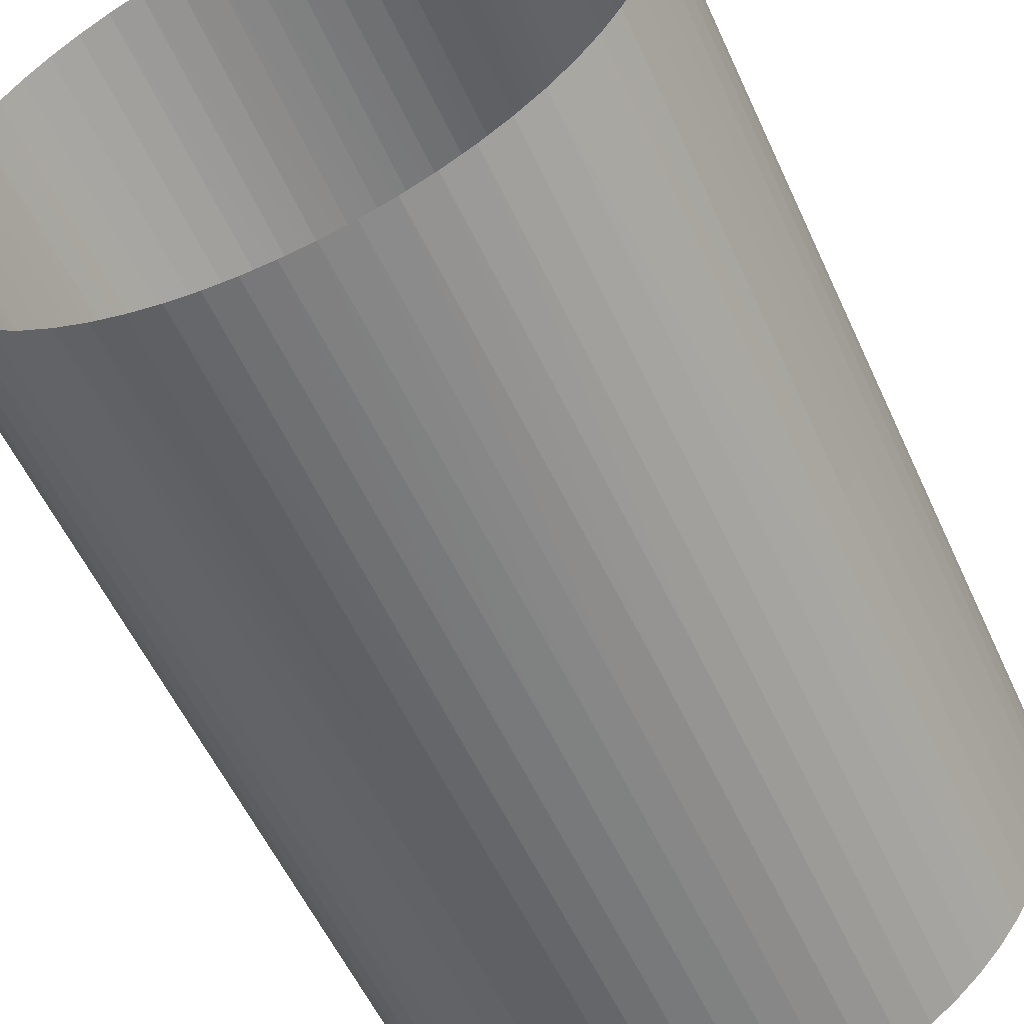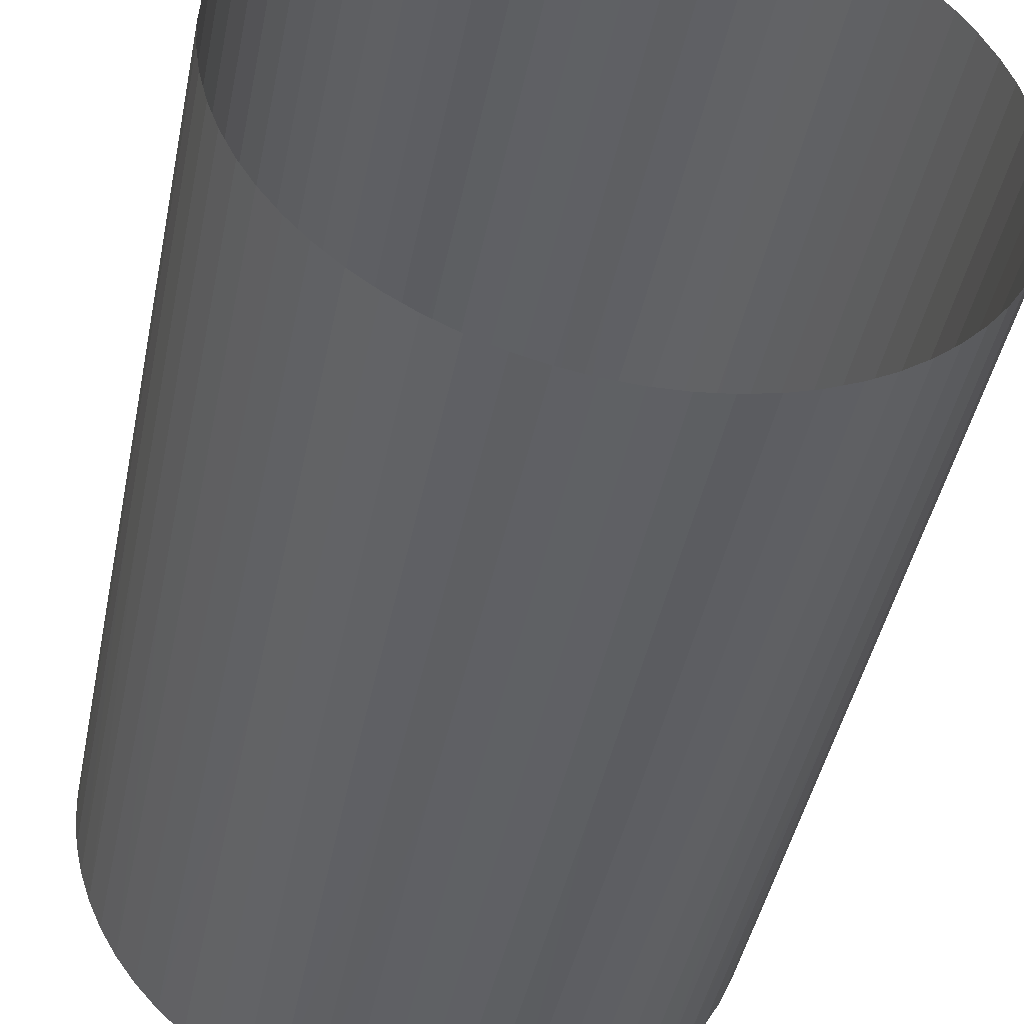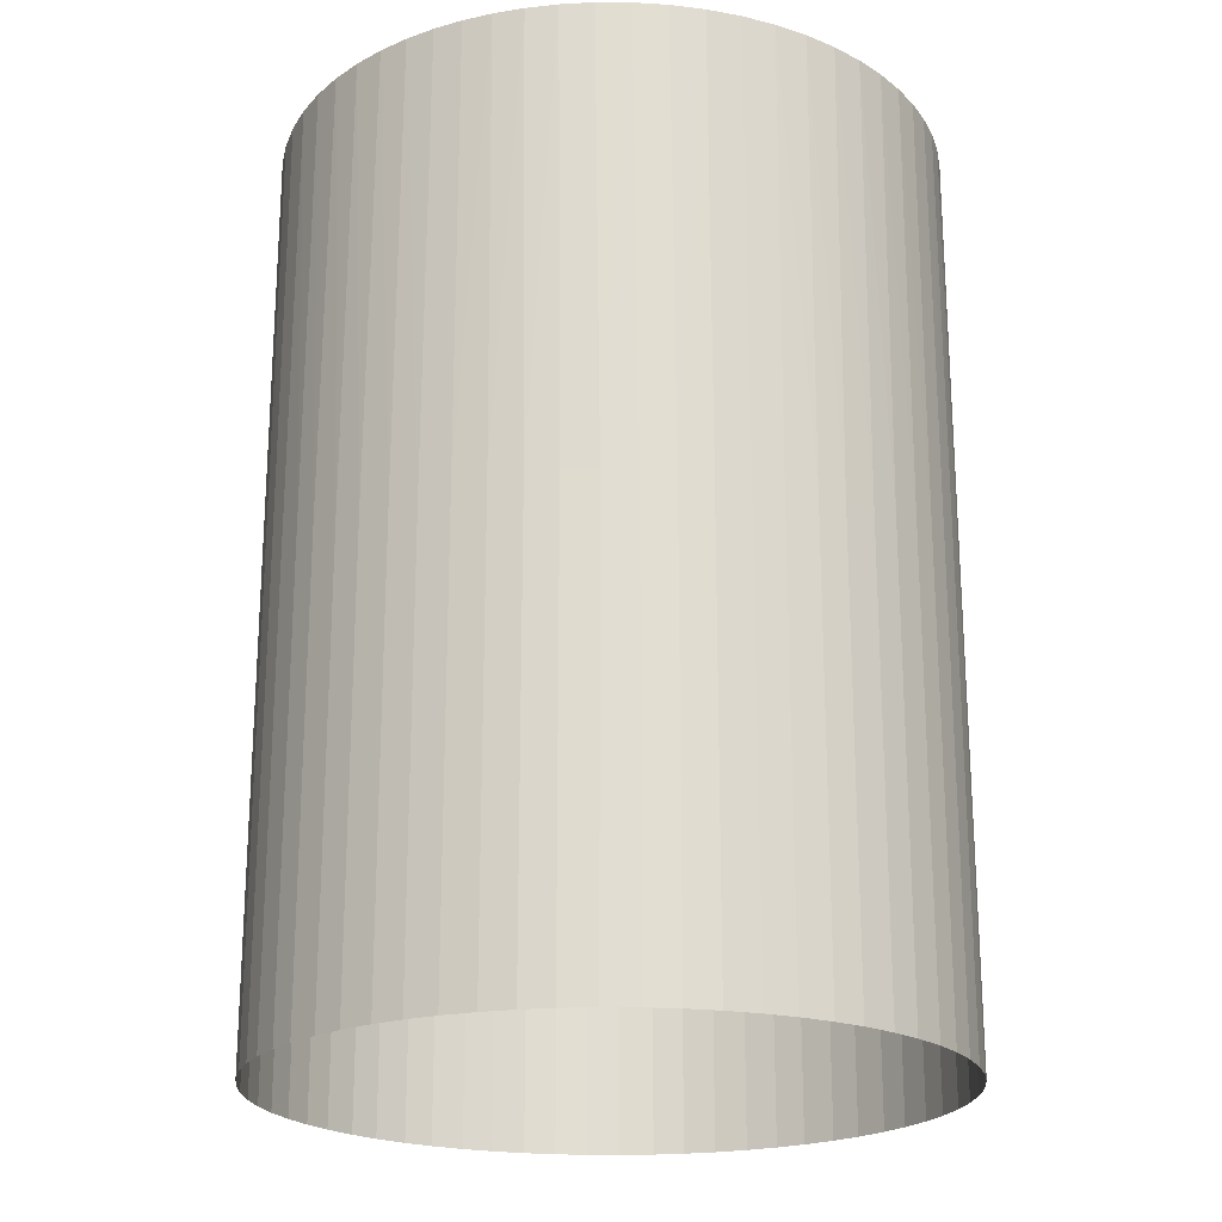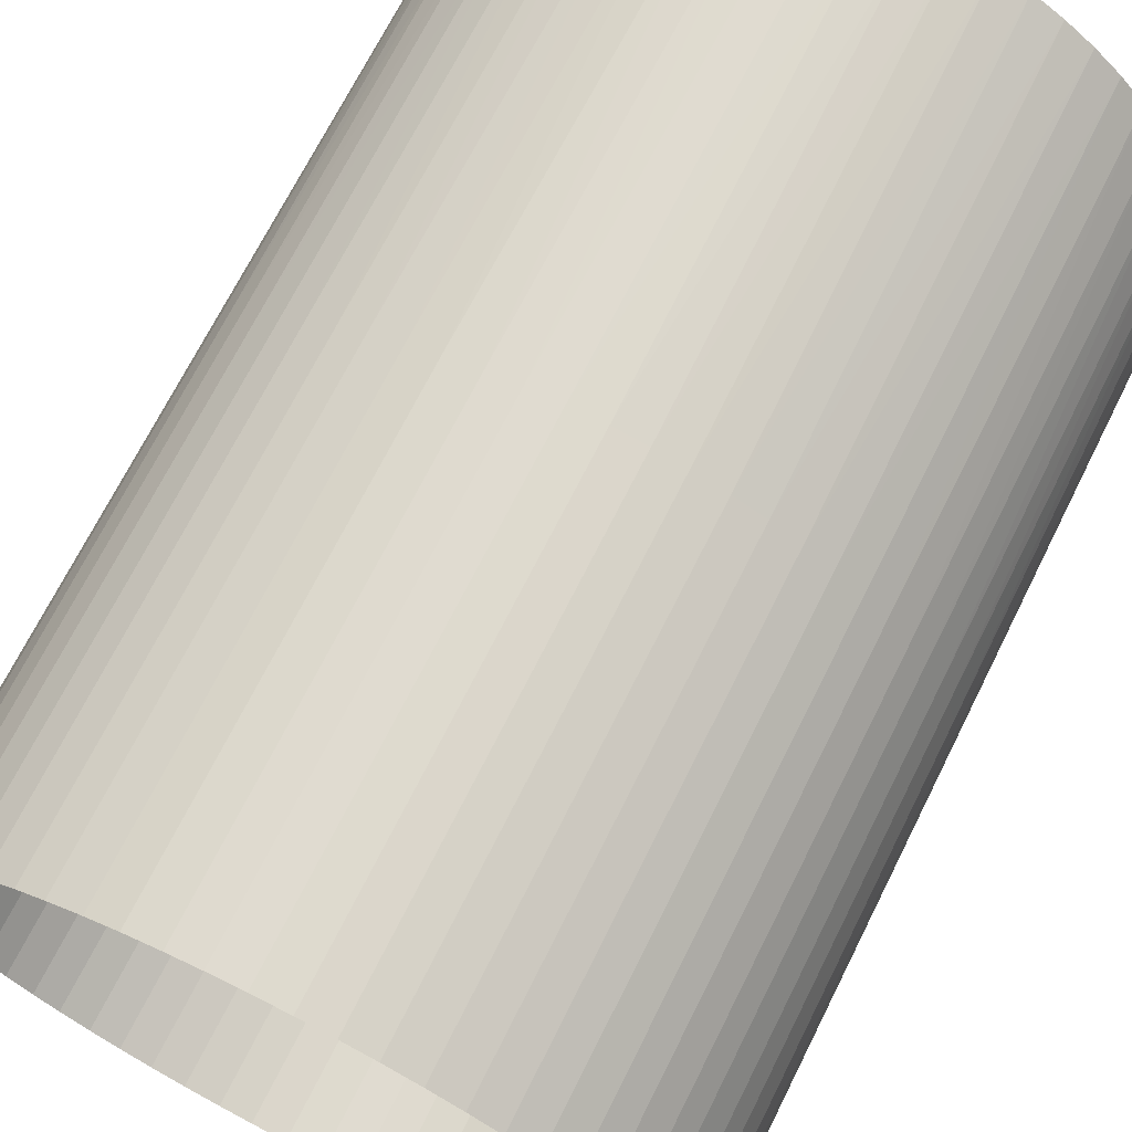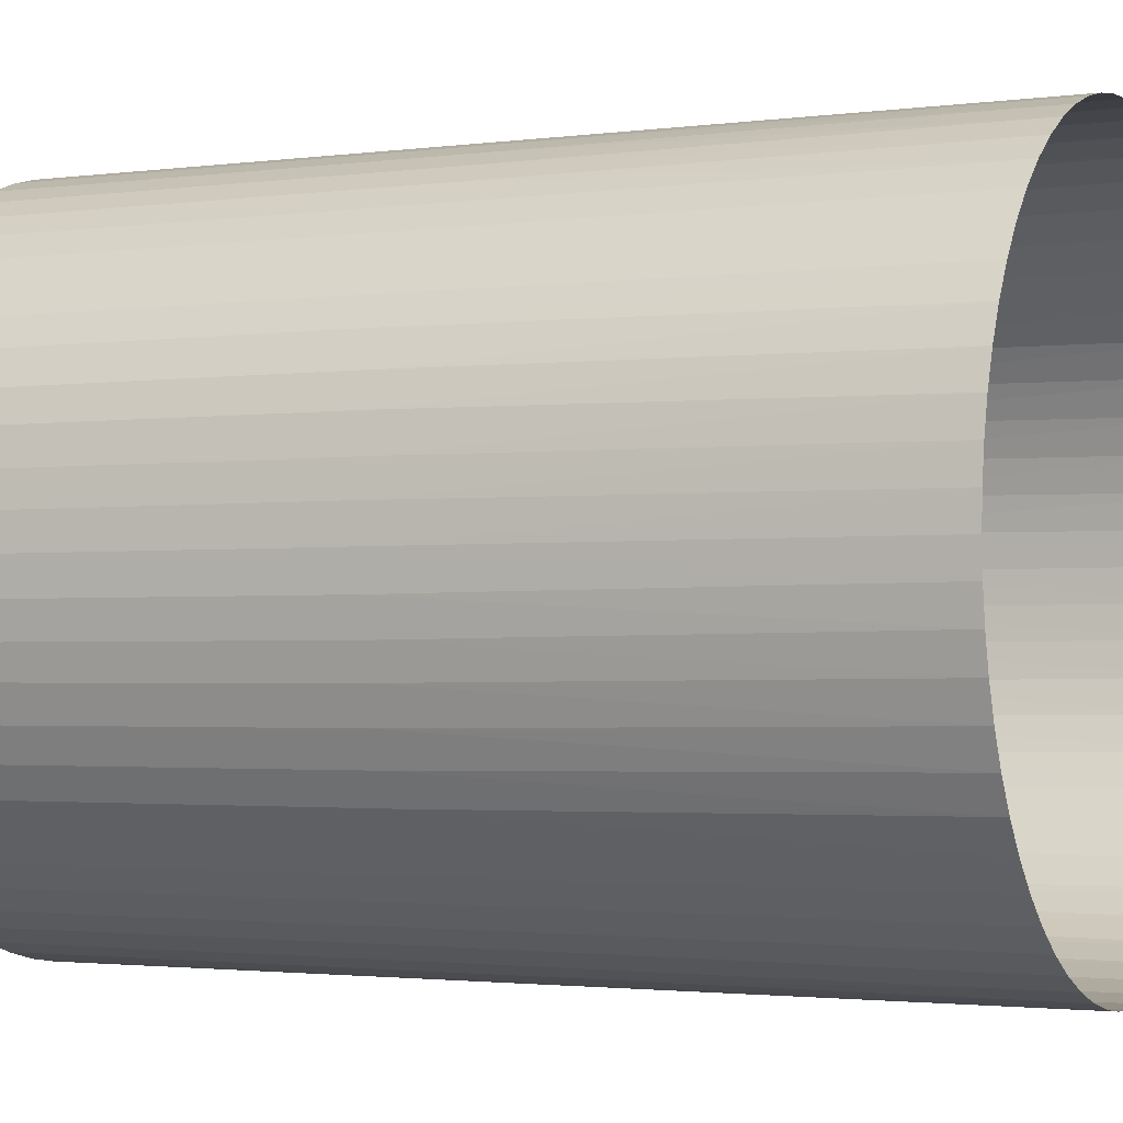
<metadata>
{"format":"obj","ext":"obj","renderer":"f3d","projection":"perspective","resolution":1024,"background":"white","views":[{"elev":-56.3,"azim":-155.6,"up":"+Z"},{"elev":-45.2,"azim":-11.5,"up":"+Z"},{"elev":-21.3,"azim":-155.9,"up":"+Y"},{"elev":70.4,"azim":26.6,"up":"+Z"},{"elev":-2.0,"azim":116.0,"up":"+Z"}]}
</metadata>
<code>
o Obj_000008_1/Obj_000008/mesh8/mesh8-geometry#mesh8-geometry
v -0.5073 0.03045 -0.006336
v -0.5049 -0.6694 -0.05579
v -0.5049 0.03045 -0.05579
v -0.5073 -0.6694 -0.006336
v -0.498 -0.6694 -0.1028
v -0.5052 0.7303 -0.05182
v -0.5047 0.03045 0.04469
v -0.498 0.03045 -0.1028
v -0.4988 0.7303 -0.09845
v -0.5073 0.7303 -0.006336
v -0.5047 -0.6694 0.04469
v -0.5052 0.7303 0.03915
v -0.4854 -0.6694 -0.1537
v -0.4974 0.03045 0.09323
v -0.4988 0.7303 0.08578
v -0.4854 0.03045 -0.1537
v -0.4878 0.7303 -0.1456
v -0.4974 -0.6694 0.09323
v -0.4695 -0.6694 -0.1983
v -0.486 0.03045 0.139
v -0.4878 0.7303 0.133
v -0.4695 0.03045 -0.1983
v -0.4717 0.7303 -0.1927
v -0.486 -0.6694 0.139
v -0.4468 -0.6694 -0.2463
v -0.4686 0.03045 0.1878
v -0.4717 0.7303 0.18
v -0.4468 0.03045 -0.2463
v -0.4507 0.7303 -0.2389
v -0.4686 -0.6694 0.1878
v -0.4228 -0.6694 -0.2863
v -0.447 0.03045 0.2334
v -0.4507 0.7303 0.2262
v -0.4228 0.03045 -0.2863
v -0.4248 0.7303 -0.2834
v -0.447 -0.6694 0.2334
v -0.3918 -0.6694 -0.3282
v -0.4217 0.03045 0.2754
v -0.4248 0.7303 0.2707
v -0.3918 0.03045 -0.3282
v -0.3941 0.7303 -0.3254
v -0.4217 -0.6694 0.2754
v -0.3599 -0.6694 -0.3634
v -0.3925 0.03045 0.3146
v -0.3941 0.7303 0.3127
v -0.3599 0.03045 -0.3634
v -0.359 0.7303 -0.3643
v -0.3925 -0.6694 0.3146
v -0.322 0.03045 -0.3978
v -0.3581 0.03045 0.3525
v -0.359 0.7303 0.3516
v -0.322 -0.6694 -0.3978
v -0.3581 -0.6694 0.3525
v -0.2828 0.03045 -0.427
v -0.3201 0.7303 -0.3994
v -0.3229 -0.6694 0.3844
v -0.3229 0.03045 0.3844
v -0.2828 -0.6694 -0.427
v -0.3201 0.7303 0.3867
v -0.2407 0.03045 -0.4522
v -0.2781 0.7303 -0.4301
v -0.281 -0.6694 0.4155
v -0.281 0.03045 0.4155
v -0.2407 -0.6694 -0.4522
v -0.2781 0.7303 0.4174
v -0.1952 0.03045 -0.4739
v -0.2336 0.7303 -0.456
v -0.2411 -0.6694 0.4394
v -0.2411 0.03045 0.4394
v -0.1952 -0.6694 -0.4739
v -0.2336 0.7303 0.4434
v -0.1464 0.03045 -0.4913
v -0.1874 0.7303 -0.477
v -0.1931 -0.6694 0.4621
v -0.1931 0.03045 0.4621
v -0.1464 -0.6694 -0.4913
v -0.1874 0.7303 0.4644
v -0.1006 0.03045 -0.5027
v -0.1403 0.7303 -0.493
v -0.1484 -0.6694 0.478
v -0.1484 0.03045 0.478
v -0.1006 -0.6694 -0.5027
v -0.1403 0.7303 0.4804
v -0.05208 0.03045 -0.51
v -0.09316 0.7303 -0.5041
v -0.0975 -0.6694 0.4906
v -0.0975 0.03045 0.4906
v -0.05208 -0.6694 -0.51
v -0.09316 0.7303 0.4915
v -0.001048 0.03045 -0.5126
v -0.04654 0.7303 -0.5105
v -0.0505 -0.6694 0.4975
v -0.0505 0.03045 0.4975
v -0.001048 -0.6694 -0.5126
v -0.04654 0.7303 0.4979
v 0.0484 0.03045 -0.5102
v -0.001048 0.7303 -0.5126
v -0.001048 -0.6694 0.4999
v -0.001048 0.03045 0.4999
v 0.0484 -0.6694 -0.5102
v 0.04444 0.7303 -0.5105
v -0.001048 0.7303 0.4999
v 0.0954 0.03045 -0.5033
v 0.09107 0.7303 -0.5041
v 0.04998 -0.6694 0.4973
v 0.04444 0.7303 0.4979
v 0.0954 -0.6694 -0.5033
v 0.04998 0.03045 0.4973
v 0.1463 0.03045 -0.4907
v 0.1382 0.7303 -0.493
v 0.09852 -0.6694 0.49
v 0.09107 0.7303 0.4915
v 0.1463 -0.6694 -0.4907
v 0.09852 0.03045 0.49
v 0.191 0.03045 -0.4748
v 0.1853 0.7303 -0.477
v 0.1443 -0.6694 0.4786
v 0.1382 0.7303 0.4804
v 0.191 -0.6694 -0.4748
v 0.1443 0.03045 0.4786
v 0.239 0.03045 -0.4521
v 0.2315 0.7303 -0.456
v 0.1931 -0.6694 0.4612
v 0.1853 0.7303 0.4644
v 0.239 -0.6694 -0.4521
v 0.1931 0.03045 0.4612
v 0.2789 0.03045 -0.4281
v 0.276 0.7303 -0.4301
v 0.2386 -0.6694 0.4396
v 0.2315 0.7303 0.4434
v 0.2789 -0.6694 -0.4281
v 0.2386 0.03045 0.4396
v 0.3208 0.03045 -0.3971
v 0.318 0.7303 -0.3994
v 0.2807 -0.6694 0.4143
v 0.276 0.7303 0.4174
v 0.3208 -0.6694 -0.3971
v 0.2807 0.03045 0.4143
v 0.3561 0.03045 -0.3652
v 0.3569 0.7303 -0.3643
v 0.3199 -0.6694 0.3852
v 0.318 0.7303 0.3867
v 0.3561 -0.6694 -0.3652
v 0.3199 0.03045 0.3852
v 0.3904 -0.6694 -0.3273
v 0.3904 0.03045 -0.3273
v 0.3578 -0.6694 0.3508
v 0.3569 0.7303 0.3516
v 0.392 0.7303 -0.3254
v 0.3578 0.03045 0.3508
v 0.4196 -0.6694 -0.288
v 0.4196 0.03045 -0.288
v 0.3897 0.03045 0.3155
v 0.4227 0.7303 -0.2834
v 0.3897 -0.6694 0.3155
v 0.392 0.7303 0.3127
v 0.4449 -0.6694 -0.246
v 0.4449 0.03045 -0.246
v 0.4208 0.03045 0.2736
v 0.4486 0.7303 -0.2389
v 0.4208 -0.6694 0.2736
v 0.4227 0.7303 0.2707
v 0.4665 -0.6694 -0.2004
v 0.4665 0.03045 -0.2004
v 0.4447 0.03045 0.2337
v 0.4697 0.7303 -0.1927
v 0.4447 -0.6694 0.2337
v 0.4486 0.7303 0.2262
v 0.4839 -0.6694 -0.1517
v 0.4839 0.03045 -0.1517
v 0.4674 0.03045 0.1857
v 0.4857 0.7303 -0.1456
v 0.4674 -0.6694 0.1857
v 0.4697 0.7303 0.18
v 0.4953 -0.6694 -0.1059
v 0.4953 0.03045 -0.1059
v 0.4833 0.03045 0.141
v 0.4967 0.7303 -0.09845
v 0.4833 -0.6694 0.141
v 0.4857 0.7303 0.133
v 0.5026 -0.6694 -0.05737
v 0.5026 0.03045 -0.05737
v 0.4959 0.03045 0.09011
v 0.5031 0.7303 -0.05182
v 0.4959 -0.6694 0.09011
v 0.4967 0.7303 0.08578
v 0.5052 -0.6694 -0.006336
v 0.5052 0.03045 -0.006336
v 0.5028 0.03045 0.04311
v 0.5052 0.7303 -0.006336
v 0.5028 -0.6694 0.04311
v 0.5031 0.7303 0.03915
f 1 2 3
f 2 1 4
f 5 3 2
f 1 3 6
f 7 4 1
f 3 5 8
f 6 3 9
f 1 6 10
f 4 7 11
f 7 1 12
f 13 8 5
f 3 8 9
f 12 1 10
f 14 11 7
f 15 7 12
f 8 13 16
f 9 8 17
f 11 14 18
f 14 7 15
f 19 16 13
f 8 16 17
f 20 18 14
f 21 14 15
f 16 19 22
f 17 16 23
f 18 20 24
f 20 14 21
f 25 22 19
f 16 22 23
f 26 24 20
f 27 20 21
f 22 25 28
f 23 22 29
f 24 26 30
f 26 20 27
f 31 28 25
f 22 28 29
f 32 30 26
f 33 26 27
f 28 31 34
f 29 28 35
f 30 32 36
f 32 26 33
f 37 34 31
f 28 34 35
f 38 36 32
f 39 32 33
f 34 37 40
f 35 34 41
f 36 38 42
f 38 32 39
f 43 40 37
f 34 40 41
f 44 42 38
f 45 38 39
f 40 43 46
f 41 40 47
f 42 44 48
f 44 38 45
f 43 49 46
f 40 46 47
f 50 48 44
f 51 44 45
f 49 43 52
f 47 46 49
f 48 50 53
f 50 44 51
f 52 54 49
f 47 49 55
f 50 56 53
f 51 57 50
f 54 52 58
f 55 49 54
f 56 50 57
f 59 57 51
f 58 60 54
f 55 54 61
f 57 62 56
f 59 63 57
f 60 58 64
f 61 54 60
f 62 57 63
f 65 63 59
f 64 66 60
f 61 60 67
f 63 68 62
f 65 69 63
f 66 64 70
f 67 60 66
f 68 63 69
f 71 69 65
f 70 72 66
f 67 66 73
f 69 74 68
f 71 75 69
f 72 70 76
f 73 66 72
f 74 69 75
f 77 75 71
f 76 78 72
f 73 72 79
f 75 80 74
f 77 81 75
f 78 76 82
f 79 72 78
f 80 75 81
f 83 81 77
f 82 84 78
f 79 78 85
f 81 86 80
f 83 87 81
f 84 82 88
f 85 78 84
f 86 81 87
f 89 87 83
f 88 90 84
f 85 84 91
f 87 92 86
f 89 93 87
f 90 88 94
f 91 84 90
f 92 87 93
f 95 93 89
f 94 96 90
f 91 90 97
f 93 98 92
f 95 99 93
f 96 94 100
f 101 90 96
f 97 90 101
f 98 93 99
f 102 99 95
f 100 103 96
f 101 96 104
f 99 105 98
f 106 99 102
f 103 100 107
f 104 96 103
f 105 99 108
f 106 108 99
f 107 109 103
f 104 103 110
f 108 111 105
f 112 108 106
f 109 107 113
f 110 103 109
f 111 108 114
f 112 114 108
f 113 115 109
f 110 109 116
f 114 117 111
f 118 114 112
f 115 113 119
f 116 109 115
f 117 114 120
f 118 120 114
f 119 121 115
f 116 115 122
f 120 123 117
f 124 120 118
f 121 119 125
f 122 115 121
f 123 120 126
f 124 126 120
f 125 127 121
f 122 121 128
f 126 129 123
f 130 126 124
f 127 125 131
f 128 121 127
f 129 126 132
f 130 132 126
f 131 133 127
f 128 127 134
f 132 135 129
f 136 132 130
f 133 131 137
f 134 127 133
f 135 132 138
f 136 138 132
f 137 139 133
f 134 133 140
f 138 141 135
f 142 138 136
f 139 137 143
f 140 133 139
f 141 138 144
f 142 144 138
f 145 139 143
f 146 140 139
f 144 147 141
f 148 144 142
f 139 145 146
f 149 140 146
f 147 144 150
f 148 150 144
f 151 146 145
f 152 149 146
f 153 147 150
f 148 153 150
f 146 151 152
f 154 149 152
f 147 153 155
f 148 156 153
f 157 152 151
f 158 154 152
f 159 155 153
f 153 156 159
f 152 157 158
f 160 154 158
f 155 159 161
f 156 162 159
f 163 158 157
f 164 160 158
f 165 161 159
f 159 162 165
f 158 163 164
f 166 160 164
f 161 165 167
f 162 168 165
f 169 164 163
f 170 166 164
f 171 167 165
f 165 168 171
f 164 169 170
f 172 166 170
f 167 171 173
f 168 174 171
f 175 170 169
f 176 172 170
f 177 173 171
f 171 174 177
f 170 175 176
f 178 172 176
f 173 177 179
f 174 180 177
f 181 176 175
f 182 178 176
f 183 179 177
f 177 180 183
f 176 181 182
f 184 178 182
f 179 183 185
f 180 186 183
f 187 182 181
f 188 184 182
f 189 185 183
f 183 186 189
f 182 187 188
f 190 184 188
f 185 189 191
f 186 192 189
f 191 188 187
f 192 190 188
f 188 191 189
f 189 192 188
f 3 2 1
f 4 1 2
f 2 3 5
f 6 3 1
f 1 4 7
f 8 5 3
f 9 3 6
f 10 6 1
f 11 7 4
f 12 1 7
f 5 8 13
f 9 8 3
f 10 1 12
f 7 11 14
f 12 7 15
f 16 13 8
f 17 8 9
f 18 14 11
f 15 7 14
f 13 16 19
f 17 16 8
f 14 18 20
f 15 14 21
f 22 19 16
f 23 16 17
f 24 20 18
f 21 14 20
f 19 22 25
f 23 22 16
f 20 24 26
f 21 20 27
f 28 25 22
f 29 22 23
f 30 26 24
f 27 20 26
f 25 28 31
f 29 28 22
f 26 30 32
f 27 26 33
f 34 31 28
f 35 28 29
f 36 32 30
f 33 26 32
f 31 34 37
f 35 34 28
f 32 36 38
f 33 32 39
f 40 37 34
f 41 34 35
f 42 38 36
f 39 32 38
f 37 40 43
f 41 40 34
f 38 42 44
f 39 38 45
f 46 43 40
f 47 40 41
f 48 44 42
f 45 38 44
f 46 49 43
f 47 46 40
f 44 48 50
f 45 44 51
f 52 43 49
f 49 46 47
f 53 50 48
f 51 44 50
f 49 54 52
f 55 49 47
f 53 56 50
f 50 57 51
f 58 52 54
f 54 49 55
f 57 50 56
f 51 57 59
f 54 60 58
f 61 54 55
f 56 62 57
f 57 63 59
f 64 58 60
f 60 54 61
f 63 57 62
f 59 63 65
f 60 66 64
f 67 60 61
f 62 68 63
f 63 69 65
f 70 64 66
f 66 60 67
f 69 63 68
f 65 69 71
f 66 72 70
f 73 66 67
f 68 74 69
f 69 75 71
f 76 70 72
f 72 66 73
f 75 69 74
f 71 75 77
f 72 78 76
f 79 72 73
f 74 80 75
f 75 81 77
f 82 76 78
f 78 72 79
f 81 75 80
f 77 81 83
f 78 84 82
f 85 78 79
f 80 86 81
f 81 87 83
f 88 82 84
f 84 78 85
f 87 81 86
f 83 87 89
f 84 90 88
f 91 84 85
f 86 92 87
f 87 93 89
f 94 88 90
f 90 84 91
f 93 87 92
f 89 93 95
f 90 96 94
f 97 90 91
f 92 98 93
f 93 99 95
f 100 94 96
f 96 90 101
f 101 90 97
f 99 93 98
f 95 99 102
f 96 103 100
f 104 96 101
f 98 105 99
f 102 99 106
f 107 100 103
f 103 96 104
f 108 99 105
f 99 108 106
f 103 109 107
f 110 103 104
f 105 111 108
f 106 108 112
f 113 107 109
f 109 103 110
f 114 108 111
f 108 114 112
f 109 115 113
f 116 109 110
f 111 117 114
f 112 114 118
f 119 113 115
f 115 109 116
f 120 114 117
f 114 120 118
f 115 121 119
f 122 115 116
f 117 123 120
f 118 120 124
f 125 119 121
f 121 115 122
f 126 120 123
f 120 126 124
f 121 127 125
f 128 121 122
f 123 129 126
f 124 126 130
f 131 125 127
f 127 121 128
f 132 126 129
f 126 132 130
f 127 133 131
f 134 127 128
f 129 135 132
f 130 132 136
f 137 131 133
f 133 127 134
f 138 132 135
f 132 138 136
f 133 139 137
f 140 133 134
f 135 141 138
f 136 138 142
f 143 137 139
f 139 133 140
f 144 138 141
f 138 144 142
f 143 139 145
f 139 140 146
f 141 147 144
f 142 144 148
f 146 145 139
f 146 140 149
f 150 144 147
f 144 150 148
f 145 146 151
f 146 149 152
f 150 147 153
f 150 153 148
f 152 151 146
f 152 149 154
f 155 153 147
f 153 156 148
f 151 152 157
f 152 154 158
f 153 155 159
f 159 156 153
f 158 157 152
f 158 154 160
f 161 159 155
f 159 162 156
f 157 158 163
f 158 160 164
f 159 161 165
f 165 162 159
f 164 163 158
f 164 160 166
f 167 165 161
f 165 168 162
f 163 164 169
f 164 166 170
f 165 167 171
f 171 168 165
f 170 169 164
f 170 166 172
f 173 171 167
f 171 174 168
f 169 170 175
f 170 172 176
f 171 173 177
f 177 174 171
f 176 175 170
f 176 172 178
f 179 177 173
f 177 180 174
f 175 176 181
f 176 178 182
f 177 179 183
f 183 180 177
f 182 181 176
f 182 178 184
f 185 183 179
f 183 186 180
f 181 182 187
f 182 184 188
f 183 185 189
f 189 186 183
f 188 187 182
f 188 184 190
f 191 189 185
f 189 192 186
f 187 188 191
f 188 190 192
f 189 191 188
f 188 192 189

</code>
